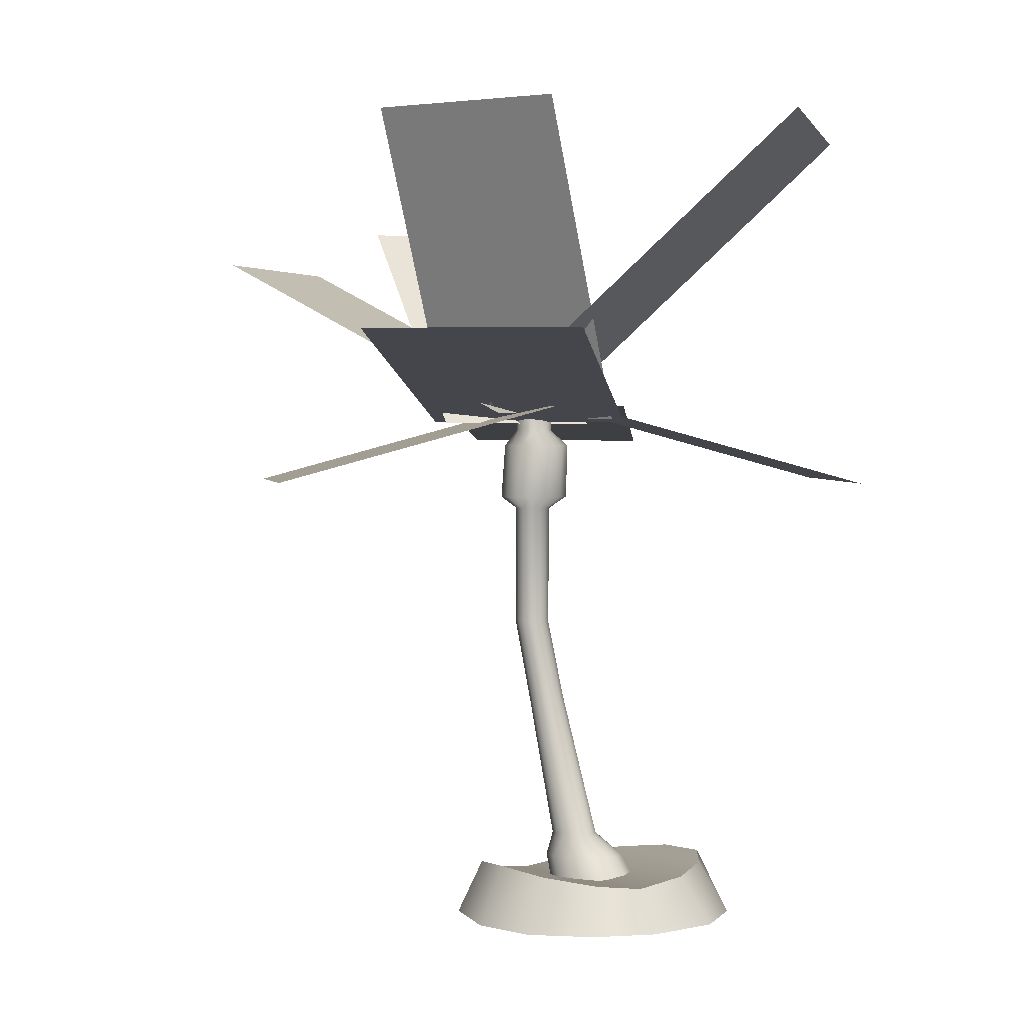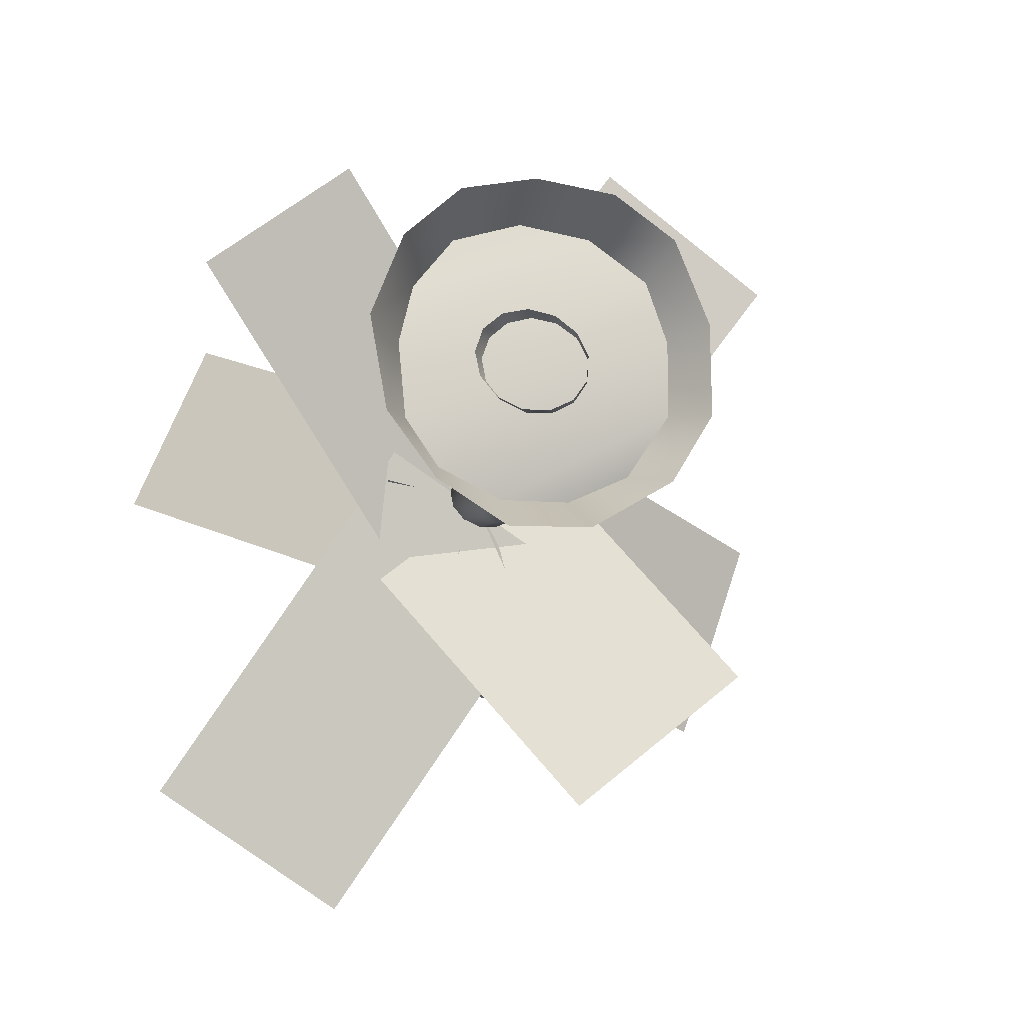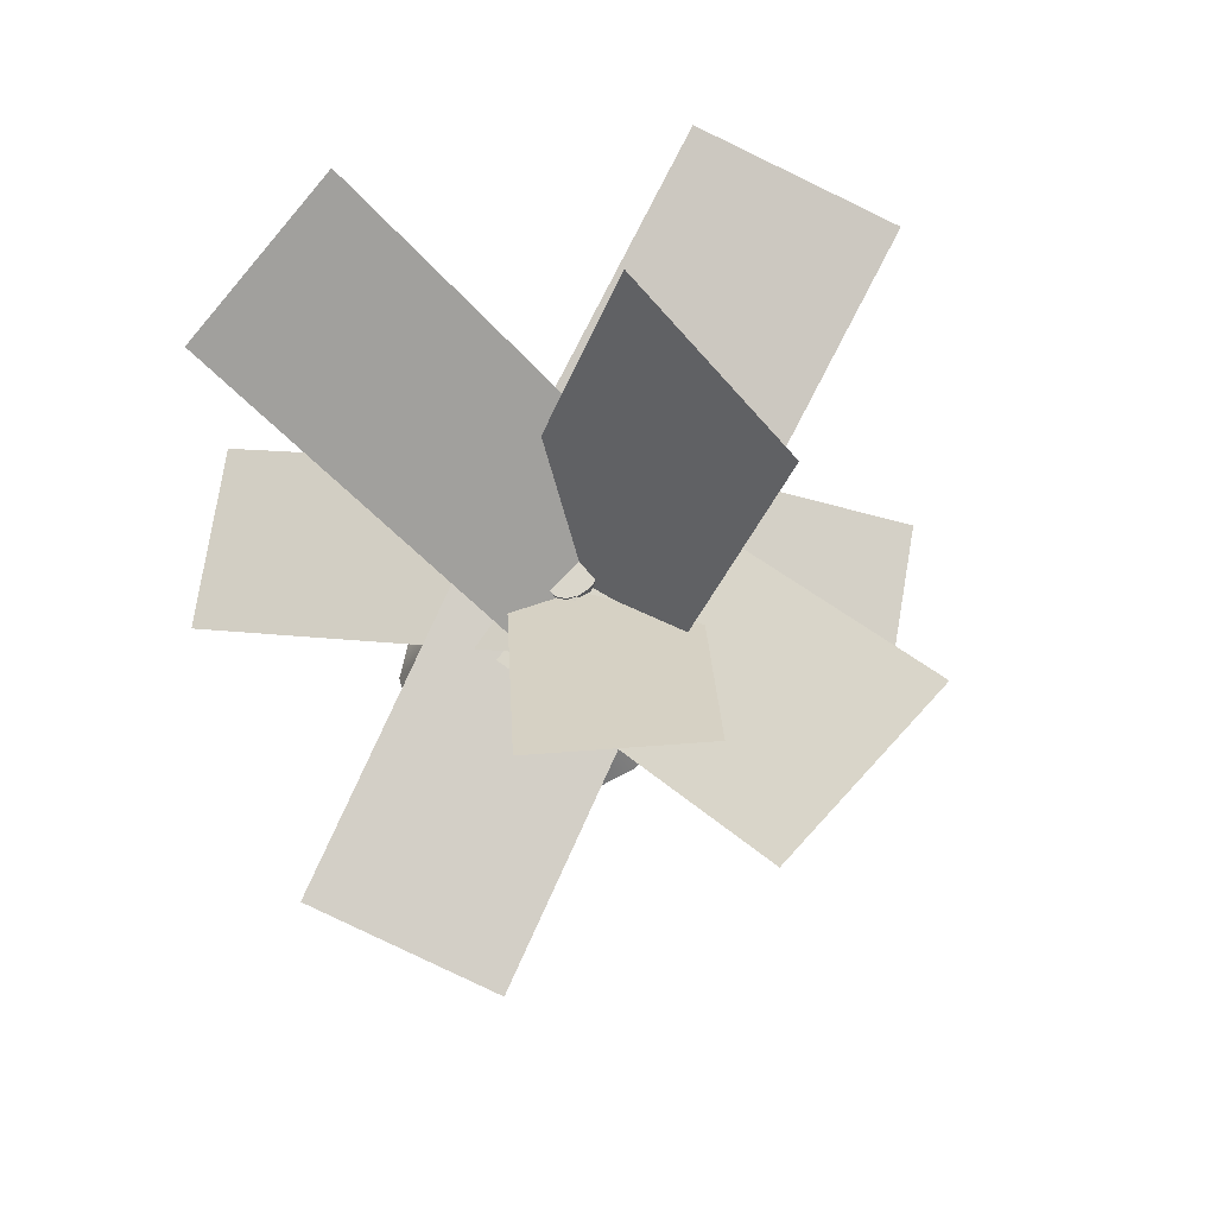
<metadata>
{"format":"obj","ext":"obj","renderer":"f3d","projection":"perspective","resolution":1024,"background":"white","views":[{"elev":2.1,"azim":-139.0,"up":"+Y"},{"elev":-11.2,"azim":-13.7,"up":"+Z"},{"elev":74.1,"azim":61.1,"up":"+Y"}]}
</metadata>
<code>
g default
v 22.13 4.011 -5.976
v 21 3.507 -4.491
v 22.88 4.027 -5.399
v 21.75 3.523 -3.915
v 22.71 3.918 -5.109
v 24.34 4.803 -5.658
v 22.35 3.918 -6.174
v 23.98 4.803 -6.723
v 23.03 3.87 -5.978
v 21.87 4.337 -7.779
v 22.08 3.87 -5.37
v 20.92 4.337 -7.17
v 21.7 0.9974 -6.119
v 21.48 0.9974 -5.834
v 21.41 0.9974 -5.419
v 21.55 0.9974 -5.055
v 21.8 0.9974 -4.828
v 22.14 0.9974 -4.758
v 22.5 0.9974 -4.805
v 22.77 0.9974 -4.994
v 22.92 0.9974 -5.369
v 22.93 0.9974 -5.779
v 22.75 0.9974 -6.084
v 22.38 0.9974 -6.301
v 22.01 0.9974 -6.312
v 21.76 1.256 -6.014
v 21.61 1.232 -5.809
v 21.58 1.256 -5.464
v 21.65 1.296 -5.197
v 21.84 1.312 -4.969
v 22.14 1.296 -4.879
v 22.45 1.256 -4.94
v 22.69 1.196 -5.138
v 22.78 1.162 -5.42
v 22.79 1.208 -5.743
v 22.63 1.295 -6.01
v 22.36 1.316 -6.132
v 22.05 1.29 -6.14
v 23.15 3.888 -5.739
v 23.01 5.678 -6.452
v 22.05 3.888 -5.52
v 21.91 5.678 -6.234
v 22.12 3.963 -5.319
v 23.26 3.748 -3.77
v 22.97 3.963 -5.942
v 24.11 3.748 -4.393
v 22.9 3.959 -5.347
v 23.88 3.529 -6.571
v 22.03 3.959 -6.049
v 23.01 3.529 -7.273
v 22 1.143 -5.714
v 21.92 1.143 -5.625
v 21.9 1.143 -5.516
v 21.93 1.143 -5.413
v 22.02 1.143 -5.338
v 22.14 1.143 -5.31
v 22.26 1.143 -5.334
v 22.36 1.143 -5.405
v 22.41 1.143 -5.507
v 22.4 1.143 -5.616
v 22.34 1.143 -5.708
v 22.24 1.143 -5.761
v 22.11 1.143 -5.763
v 22.49 4.032 -5.735
v 22.45 4.032 -5.681
v 22.45 4.032 -5.615
v 22.47 4.032 -5.55
v 22.5 4.032 -5.5
v 22.55 4.032 -5.477
v 22.6 4.032 -5.487
v 22.64 4.032 -5.526
v 22.65 4.032 -5.587
v 22.64 4.032 -5.654
v 22.61 4.032 -5.714
v 22.58 4.032 -5.753
v 22.53 4.032 -5.76
v 22.09 1.328 -5.71
v 22.03 1.328 -5.631
v 22.01 1.328 -5.535
v 22.04 1.328 -5.443
v 22.11 1.328 -5.376
v 22.22 1.328 -5.351
v 22.32 1.328 -5.371
v 22.41 1.328 -5.434
v 22.45 1.328 -5.524
v 22.44 1.328 -5.621
v 22.39 1.328 -5.703
v 22.3 1.328 -5.751
v 22.19 1.328 -5.753
v 22.21 1.449 -5.656
v 22.27 1.449 -5.681
v 22.33 1.449 -5.68
v 22.39 1.449 -5.653
v 22.42 1.449 -5.607
v 22.42 1.449 -5.551
v 22.39 1.449 -5.5
v 22.35 1.449 -5.464
v 22.28 1.449 -5.452
v 22.23 1.449 -5.466
v 22.18 1.449 -5.504
v 22.16 1.449 -5.556
v 22.18 1.449 -5.611
v 22.41 2.242 -5.686
v 22.46 2.242 -5.707
v 22.5 2.242 -5.704
v 22.54 2.242 -5.678
v 22.57 2.242 -5.636
v 22.57 2.242 -5.586
v 22.56 2.242 -5.54
v 22.52 2.242 -5.509
v 22.47 2.242 -5.5
v 22.43 2.242 -5.515
v 22.39 2.242 -5.55
v 22.38 2.242 -5.598
v 22.39 2.242 -5.647
v 22.51 2.689 -5.695
v 22.55 2.689 -5.714
v 22.6 2.689 -5.713
v 22.64 2.689 -5.691
v 22.67 2.689 -5.653
v 22.67 2.689 -5.609
v 22.65 2.689 -5.568
v 22.61 2.689 -5.54
v 22.57 2.689 -5.531
v 22.52 2.689 -5.543
v 22.49 2.689 -5.574
v 22.48 2.689 -5.616
v 22.48 2.689 -5.659
v 22.5 3.36 -5.718
v 22.54 3.36 -5.74
v 22.59 3.36 -5.735
v 22.63 3.36 -5.704
v 22.65 3.36 -5.654
v 22.66 3.36 -5.597
v 22.64 3.36 -5.545
v 22.61 3.36 -5.511
v 22.57 3.36 -5.503
v 22.52 3.36 -5.521
v 22.49 3.36 -5.563
v 22.47 3.36 -5.618
v 22.48 3.36 -5.674
v 22.46 3.427 -5.78
v 22.53 3.427 -5.818
v 22.61 3.427 -5.81
v 22.69 3.427 -5.762
v 22.75 3.427 -5.682
v 22.76 3.427 -5.586
v 22.72 3.427 -5.498
v 22.65 3.427 -5.438
v 22.56 3.427 -5.42
v 22.47 3.427 -5.448
v 22.4 3.427 -5.515
v 22.37 3.427 -5.607
v 22.39 3.427 -5.703
v 22.43 3.73 -5.746
v 22.51 3.73 -5.782
v 22.6 3.73 -5.78
v 22.68 3.73 -5.741
v 22.73 3.73 -5.674
v 22.73 3.73 -5.593
v 22.69 3.73 -5.518
v 22.62 3.73 -5.466
v 22.53 3.73 -5.448
v 22.45 3.73 -5.469
v 22.38 3.73 -5.524
v 22.36 3.73 -5.6
v 22.37 3.73 -5.68
v 22.5 3.82 -5.709
v 22.52 3.82 -5.727
v 22.59 3.82 -5.726
v 22.63 3.82 -5.699
v 22.65 3.82 -5.656
v 22.66 3.82 -5.589
v 22.64 3.82 -5.552
v 22.61 3.82 -5.52
v 22.56 3.82 -5.511
v 22.51 3.82 -5.527
v 22.48 3.82 -5.564
v 22.46 3.82 -5.615
v 22.47 3.82 -5.667
v 22.39 3.86 -5.336
v 23.4 5.034 -4.869
v 22.77 3.86 -6.16
v 23.78 5.034 -5.694
v 22.41 3.971 -6.204
v 20.86 5.602 -5.373
v 22.8 3.875 -5.286
v 21.25 5.507 -4.456
g palm_tree:group2_pasted__pPlane2
f 1 2 3
f 3 2 4
f 5 6 7
f 7 6 8
f 9 10 11
f 11 10 12
f 14 27 13
f 13 27 26
f 15 28 14
f 14 28 27
f 16 29 15
f 15 29 28
f 17 30 16
f 16 30 29
f 18 31 17
f 17 31 30
f 19 32 18
f 18 32 31
f 19 20 32
f 32 20 33
f 20 21 33
f 33 21 34
f 21 22 34
f 34 22 35
f 22 23 35
f 35 23 36
f 23 24 36
f 36 24 37
f 25 38 24
f 24 38 37
f 25 13 38
f 38 13 26
f 31 29 30
f 39 40 41
f 41 40 42
f 43 44 45
f 45 44 46
f 47 48 49
f 49 48 50
f 78 102 77
f 77 102 90
f 79 101 78
f 78 101 102
f 79 80 101
f 101 80 100
f 80 81 100
f 100 81 99
f 81 82 99
f 99 82 98
f 82 83 98
f 98 83 97
f 83 84 97
f 97 84 96
f 84 85 96
f 96 85 95
f 85 86 95
f 95 86 94
f 87 93 86
f 86 93 94
f 88 92 87
f 87 92 93
f 89 91 88
f 88 91 92
f 77 90 89
f 89 90 91
f 76 64 75
f 71 68 70
f 70 68 69
f 72 67 71
f 71 67 68
f 73 66 72
f 72 66 67
f 74 65 73
f 73 65 66
f 75 64 74
f 74 64 65
f 52 78 51
f 51 78 77
f 53 79 52
f 52 79 78
f 53 54 79
f 79 54 80
f 54 55 80
f 80 55 81
f 55 56 81
f 81 56 82
f 56 57 82
f 82 57 83
f 57 58 83
f 83 58 84
f 58 59 84
f 84 59 85
f 59 60 85
f 85 60 86
f 61 87 60
f 60 87 86
f 62 88 61
f 61 88 87
f 63 89 62
f 62 89 88
f 51 77 63
f 63 77 89
f 90 103 91
f 91 103 104
f 91 104 92
f 92 104 105
f 92 105 93
f 93 105 106
f 93 106 94
f 94 106 107
f 95 94 108
f 108 94 107
f 96 95 109
f 109 95 108
f 97 96 110
f 110 96 109
f 98 97 111
f 111 97 110
f 99 98 112
f 112 98 111
f 100 99 113
f 113 99 112
f 101 100 114
f 114 100 113
f 101 114 102
f 102 114 115
f 102 115 90
f 90 115 103
f 103 116 104
f 104 116 117
f 104 117 105
f 105 117 118
f 105 118 106
f 106 118 119
f 106 119 107
f 107 119 120
f 108 107 121
f 121 107 120
f 109 108 122
f 122 108 121
f 110 109 123
f 123 109 122
f 111 110 124
f 124 110 123
f 112 111 125
f 125 111 124
f 113 112 126
f 126 112 125
f 114 113 127
f 127 113 126
f 114 127 115
f 115 127 128
f 115 128 103
f 103 128 116
f 117 116 130
f 130 116 129
f 118 117 131
f 131 117 130
f 119 118 132
f 132 118 131
f 120 119 133
f 133 119 132
f 120 133 121
f 121 133 134
f 121 134 122
f 122 134 135
f 122 135 123
f 123 135 136
f 123 136 124
f 124 136 137
f 125 124 138
f 138 124 137
f 126 125 139
f 139 125 138
f 127 126 140
f 140 126 139
f 127 140 128
f 128 140 141
f 128 141 116
f 116 141 129
f 129 142 130
f 130 142 143
f 131 130 144
f 144 130 143
f 131 144 132
f 132 144 145
f 132 145 133
f 133 145 146
f 134 133 147
f 147 133 146
f 135 134 148
f 148 134 147
f 136 135 149
f 149 135 148
f 136 149 137
f 137 149 150
f 137 150 138
f 138 150 151
f 138 151 139
f 139 151 152
f 139 152 140
f 140 152 153
f 141 140 154
f 154 140 153
f 129 141 142
f 142 141 154
f 143 142 156
f 156 142 155
f 144 143 157
f 157 143 156
f 144 157 145
f 145 157 158
f 145 158 146
f 146 158 159
f 147 146 160
f 160 146 159
f 148 147 161
f 161 147 160
f 148 161 149
f 149 161 162
f 149 162 150
f 150 162 163
f 150 163 151
f 151 163 164
f 151 164 152
f 152 164 165
f 152 165 153
f 153 165 166
f 154 153 167
f 167 153 166
f 142 154 155
f 155 154 167
f 155 168 156
f 156 168 169
f 157 156 170
f 170 156 169
f 158 157 171
f 171 157 170
f 159 158 172
f 172 158 171
f 159 172 160
f 160 172 173
f 160 173 161
f 161 173 174
f 161 174 162
f 162 174 175
f 163 162 176
f 176 162 175
f 164 163 177
f 177 163 176
f 165 164 178
f 178 164 177
f 166 165 179
f 179 165 178
f 166 179 167
f 167 179 180
f 167 180 155
f 155 180 168
f 168 64 169
f 169 64 76
f 170 169 75
f 75 169 76
f 171 170 74
f 74 170 75
f 172 171 73
f 73 171 74
f 172 73 173
f 173 73 72
f 173 72 174
f 174 72 71
f 174 71 175
f 175 71 70
f 175 70 176
f 176 70 69
f 177 176 68
f 68 176 69
f 178 177 67
f 67 177 68
f 179 178 66
f 66 178 67
f 179 66 180
f 180 66 65
f 180 65 168
f 168 65 64
f 181 182 183
f 183 182 184
f 185 186 187
f 187 186 188
f 32 28 29
f 32 29 31
f 33 27 28
f 33 28 32
f 34 26 27
f 34 27 33
f 38 26 35
f 35 26 34
f 38 36 37
f 38 35 36
g default
v 22.13 4.011 -5.976
v 21 3.507 -4.491
v 22.88 4.027 -5.399
v 21.75 3.523 -3.915
v 22.71 3.918 -5.109
v 24.34 4.803 -5.658
v 22.35 3.918 -6.174
v 23.98 4.803 -6.723
v 23.03 3.87 -5.978
v 21.87 4.337 -7.779
v 22.08 3.87 -5.37
v 20.92 4.337 -7.17
v 21.7 0.9974 -6.119
v 21.48 0.9974 -5.834
v 21.41 0.9974 -5.419
v 21.55 0.9974 -5.055
v 21.8 0.9974 -4.828
v 22.14 0.9974 -4.758
v 22.5 0.9974 -4.805
v 22.77 0.9974 -4.994
v 22.92 0.9974 -5.369
v 22.93 0.9974 -5.779
v 22.75 0.9974 -6.084
v 22.38 0.9974 -6.301
v 22.01 0.9974 -6.312
v 21.76 1.256 -6.014
v 21.61 1.232 -5.809
v 21.58 1.256 -5.464
v 21.65 1.296 -5.197
v 21.84 1.312 -4.969
v 22.14 1.296 -4.879
v 22.45 1.256 -4.94
v 22.69 1.196 -5.138
v 22.78 1.162 -5.42
v 22.79 1.208 -5.743
v 22.63 1.295 -6.01
v 22.36 1.316 -6.132
v 22.05 1.29 -6.14
v 23.15 3.888 -5.739
v 23.01 5.678 -6.452
v 22.05 3.888 -5.52
v 21.91 5.678 -6.234
v 22.12 3.963 -5.319
v 23.26 3.748 -3.77
v 22.97 3.963 -5.942
v 24.11 3.748 -4.393
v 22.9 3.959 -5.347
v 23.88 3.529 -6.571
v 22.03 3.959 -6.049
v 23.01 3.529 -7.273
v 22 1.143 -5.714
v 21.92 1.143 -5.625
v 21.9 1.143 -5.516
v 21.93 1.143 -5.413
v 22.02 1.143 -5.338
v 22.14 1.143 -5.31
v 22.26 1.143 -5.334
v 22.36 1.143 -5.405
v 22.41 1.143 -5.507
v 22.4 1.143 -5.616
v 22.34 1.143 -5.708
v 22.24 1.143 -5.761
v 22.11 1.143 -5.763
v 22.49 4.032 -5.735
v 22.45 4.032 -5.681
v 22.45 4.032 -5.615
v 22.47 4.032 -5.55
v 22.5 4.032 -5.5
v 22.55 4.032 -5.477
v 22.6 4.032 -5.487
v 22.64 4.032 -5.526
v 22.65 4.032 -5.587
v 22.64 4.032 -5.654
v 22.61 4.032 -5.714
v 22.58 4.032 -5.753
v 22.53 4.032 -5.76
v 22.09 1.328 -5.71
v 22.03 1.328 -5.631
v 22.01 1.328 -5.535
v 22.04 1.328 -5.443
v 22.11 1.328 -5.376
v 22.22 1.328 -5.351
v 22.32 1.328 -5.371
v 22.41 1.328 -5.434
v 22.45 1.328 -5.524
v 22.44 1.328 -5.621
v 22.39 1.328 -5.703
v 22.3 1.328 -5.751
v 22.19 1.328 -5.753
v 22.21 1.449 -5.656
v 22.27 1.449 -5.681
v 22.33 1.449 -5.68
v 22.39 1.449 -5.653
v 22.42 1.449 -5.607
v 22.42 1.449 -5.551
v 22.39 1.449 -5.5
v 22.35 1.449 -5.464
v 22.28 1.449 -5.452
v 22.23 1.449 -5.466
v 22.18 1.449 -5.504
v 22.16 1.449 -5.556
v 22.18 1.449 -5.611
v 22.41 2.242 -5.686
v 22.46 2.242 -5.707
v 22.5 2.242 -5.704
v 22.54 2.242 -5.678
v 22.57 2.242 -5.636
v 22.57 2.242 -5.586
v 22.56 2.242 -5.54
v 22.52 2.242 -5.509
v 22.47 2.242 -5.5
v 22.43 2.242 -5.515
v 22.39 2.242 -5.55
v 22.38 2.242 -5.598
v 22.39 2.242 -5.647
v 22.51 2.689 -5.695
v 22.55 2.689 -5.714
v 22.6 2.689 -5.713
v 22.64 2.689 -5.691
v 22.67 2.689 -5.653
v 22.67 2.689 -5.609
v 22.65 2.689 -5.568
v 22.61 2.689 -5.54
v 22.57 2.689 -5.531
v 22.52 2.689 -5.543
v 22.49 2.689 -5.574
v 22.48 2.689 -5.616
v 22.48 2.689 -5.659
v 22.5 3.36 -5.718
v 22.54 3.36 -5.74
v 22.59 3.36 -5.735
v 22.63 3.36 -5.704
v 22.65 3.36 -5.654
v 22.66 3.36 -5.597
v 22.64 3.36 -5.545
v 22.61 3.36 -5.511
v 22.57 3.36 -5.503
v 22.52 3.36 -5.521
v 22.49 3.36 -5.563
v 22.47 3.36 -5.618
v 22.48 3.36 -5.674
v 22.46 3.427 -5.78
v 22.53 3.427 -5.818
v 22.61 3.427 -5.81
v 22.69 3.427 -5.762
v 22.75 3.427 -5.682
v 22.76 3.427 -5.586
v 22.72 3.427 -5.498
v 22.65 3.427 -5.438
v 22.56 3.427 -5.42
v 22.47 3.427 -5.448
v 22.4 3.427 -5.515
v 22.37 3.427 -5.607
v 22.39 3.427 -5.703
v 22.43 3.73 -5.746
v 22.51 3.73 -5.782
v 22.6 3.73 -5.78
v 22.68 3.73 -5.741
v 22.73 3.73 -5.674
v 22.73 3.73 -5.593
v 22.69 3.73 -5.518
v 22.62 3.73 -5.466
v 22.53 3.73 -5.448
v 22.45 3.73 -5.469
v 22.38 3.73 -5.524
v 22.36 3.73 -5.6
v 22.37 3.73 -5.68
v 22.5 3.82 -5.709
v 22.52 3.82 -5.727
v 22.59 3.82 -5.726
v 22.63 3.82 -5.699
v 22.65 3.82 -5.656
v 22.66 3.82 -5.589
v 22.64 3.82 -5.552
v 22.61 3.82 -5.52
v 22.56 3.82 -5.511
v 22.51 3.82 -5.527
v 22.48 3.82 -5.564
v 22.46 3.82 -5.615
v 22.47 3.82 -5.667
v 22.39 3.86 -5.336
v 23.4 5.034 -4.869
v 22.77 3.86 -6.16
v 23.78 5.034 -5.694
v 22.41 3.971 -6.204
v 20.86 5.602 -5.373
v 22.8 3.875 -5.286
v 21.25 5.507 -4.456
g palm_tree:group2_pasted__pPlane2
f 189 190 191
f 191 190 192
f 193 194 195
f 195 194 196
f 197 198 199
f 199 198 200
f 202 215 201
f 201 215 214
f 203 216 202
f 202 216 215
f 204 217 203
f 203 217 216
f 205 218 204
f 204 218 217
f 206 219 205
f 205 219 218
f 207 220 206
f 206 220 219
f 207 208 220
f 220 208 221
f 208 209 221
f 221 209 222
f 209 210 222
f 222 210 223
f 210 211 223
f 223 211 224
f 211 212 224
f 224 212 225
f 213 226 212
f 212 226 225
f 213 201 226
f 226 201 214
f 219 217 218
f 227 228 229
f 229 228 230
f 231 232 233
f 233 232 234
f 235 236 237
f 237 236 238
f 266 290 265
f 265 290 278
f 267 289 266
f 266 289 290
f 267 268 289
f 289 268 288
f 268 269 288
f 288 269 287
f 269 270 287
f 287 270 286
f 270 271 286
f 286 271 285
f 271 272 285
f 285 272 284
f 272 273 284
f 284 273 283
f 273 274 283
f 283 274 282
f 275 281 274
f 274 281 282
f 276 280 275
f 275 280 281
f 277 279 276
f 276 279 280
f 265 278 277
f 277 278 279
f 264 252 263
f 259 256 258
f 258 256 257
f 260 255 259
f 259 255 256
f 261 254 260
f 260 254 255
f 262 253 261
f 261 253 254
f 263 252 262
f 262 252 253
f 240 266 239
f 239 266 265
f 241 267 240
f 240 267 266
f 241 242 267
f 267 242 268
f 242 243 268
f 268 243 269
f 243 244 269
f 269 244 270
f 244 245 270
f 270 245 271
f 245 246 271
f 271 246 272
f 246 247 272
f 272 247 273
f 247 248 273
f 273 248 274
f 249 275 248
f 248 275 274
f 250 276 249
f 249 276 275
f 251 277 250
f 250 277 276
f 239 265 251
f 251 265 277
f 278 291 279
f 279 291 292
f 279 292 280
f 280 292 293
f 280 293 281
f 281 293 294
f 281 294 282
f 282 294 295
f 283 282 296
f 296 282 295
f 284 283 297
f 297 283 296
f 285 284 298
f 298 284 297
f 286 285 299
f 299 285 298
f 287 286 300
f 300 286 299
f 288 287 301
f 301 287 300
f 289 288 302
f 302 288 301
f 289 302 290
f 290 302 303
f 290 303 278
f 278 303 291
f 291 304 292
f 292 304 305
f 292 305 293
f 293 305 306
f 293 306 294
f 294 306 307
f 294 307 295
f 295 307 308
f 296 295 309
f 309 295 308
f 297 296 310
f 310 296 309
f 298 297 311
f 311 297 310
f 299 298 312
f 312 298 311
f 300 299 313
f 313 299 312
f 301 300 314
f 314 300 313
f 302 301 315
f 315 301 314
f 302 315 303
f 303 315 316
f 303 316 291
f 291 316 304
f 305 304 318
f 318 304 317
f 306 305 319
f 319 305 318
f 307 306 320
f 320 306 319
f 308 307 321
f 321 307 320
f 308 321 309
f 309 321 322
f 309 322 310
f 310 322 323
f 310 323 311
f 311 323 324
f 311 324 312
f 312 324 325
f 313 312 326
f 326 312 325
f 314 313 327
f 327 313 326
f 315 314 328
f 328 314 327
f 315 328 316
f 316 328 329
f 316 329 304
f 304 329 317
f 317 330 318
f 318 330 331
f 319 318 332
f 332 318 331
f 319 332 320
f 320 332 333
f 320 333 321
f 321 333 334
f 322 321 335
f 335 321 334
f 323 322 336
f 336 322 335
f 324 323 337
f 337 323 336
f 324 337 325
f 325 337 338
f 325 338 326
f 326 338 339
f 326 339 327
f 327 339 340
f 327 340 328
f 328 340 341
f 329 328 342
f 342 328 341
f 317 329 330
f 330 329 342
f 331 330 344
f 344 330 343
f 332 331 345
f 345 331 344
f 332 345 333
f 333 345 346
f 333 346 334
f 334 346 347
f 335 334 348
f 348 334 347
f 336 335 349
f 349 335 348
f 336 349 337
f 337 349 350
f 337 350 338
f 338 350 351
f 338 351 339
f 339 351 352
f 339 352 340
f 340 352 353
f 340 353 341
f 341 353 354
f 342 341 355
f 355 341 354
f 330 342 343
f 343 342 355
f 343 356 344
f 344 356 357
f 345 344 358
f 358 344 357
f 346 345 359
f 359 345 358
f 347 346 360
f 360 346 359
f 347 360 348
f 348 360 361
f 348 361 349
f 349 361 362
f 349 362 350
f 350 362 363
f 351 350 364
f 364 350 363
f 352 351 365
f 365 351 364
f 353 352 366
f 366 352 365
f 354 353 367
f 367 353 366
f 354 367 355
f 355 367 368
f 355 368 343
f 343 368 356
f 356 252 357
f 357 252 264
f 358 357 263
f 263 357 264
f 359 358 262
f 262 358 263
f 360 359 261
f 261 359 262
f 360 261 361
f 361 261 260
f 361 260 362
f 362 260 259
f 362 259 363
f 363 259 258
f 363 258 364
f 364 258 257
f 365 364 256
f 256 364 257
f 366 365 255
f 255 365 256
f 367 366 254
f 254 366 255
f 367 254 368
f 368 254 253
f 368 253 356
f 356 253 252
f 369 370 371
f 371 370 372
f 373 374 375
f 375 374 376
f 220 216 217
f 220 217 219
f 221 215 216
f 221 216 220
f 222 214 215
f 222 215 221
f 226 214 223
f 223 214 222
f 226 224 225
f 226 223 224

</code>
